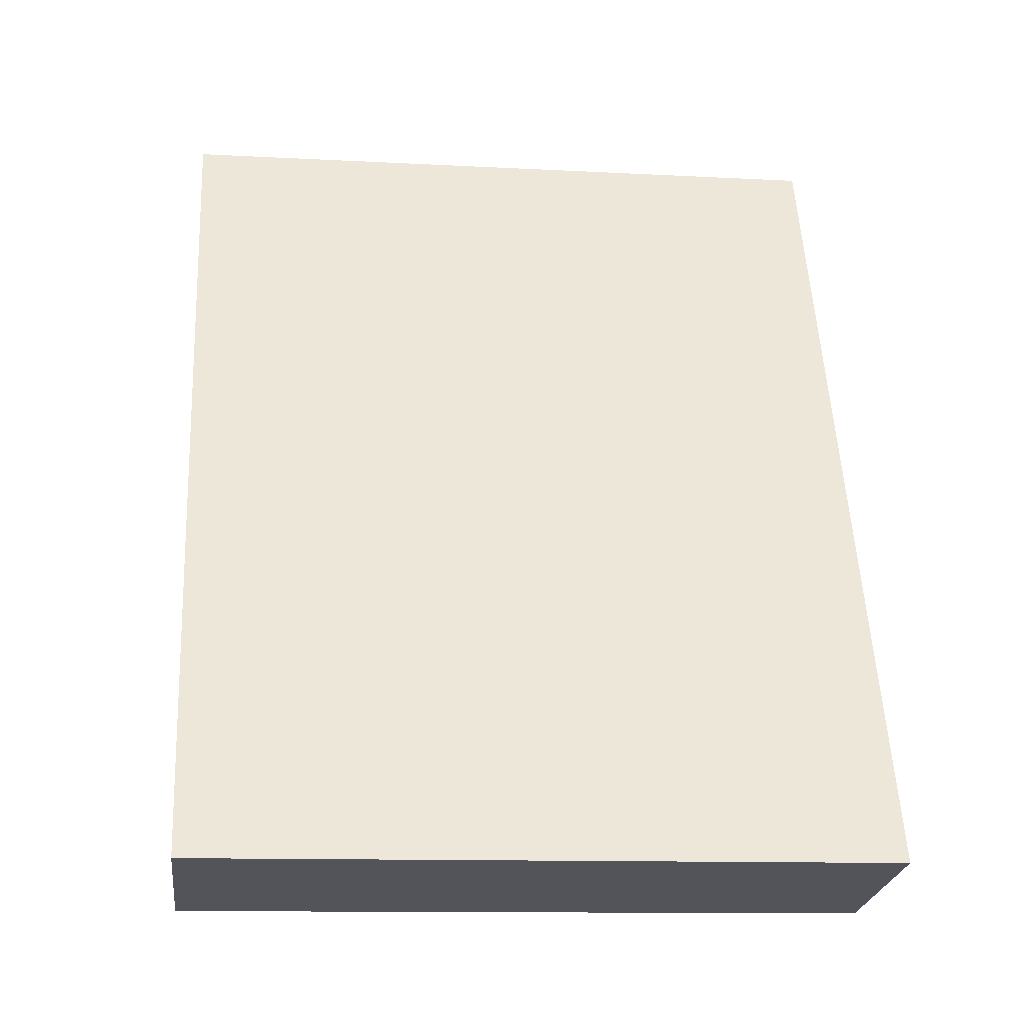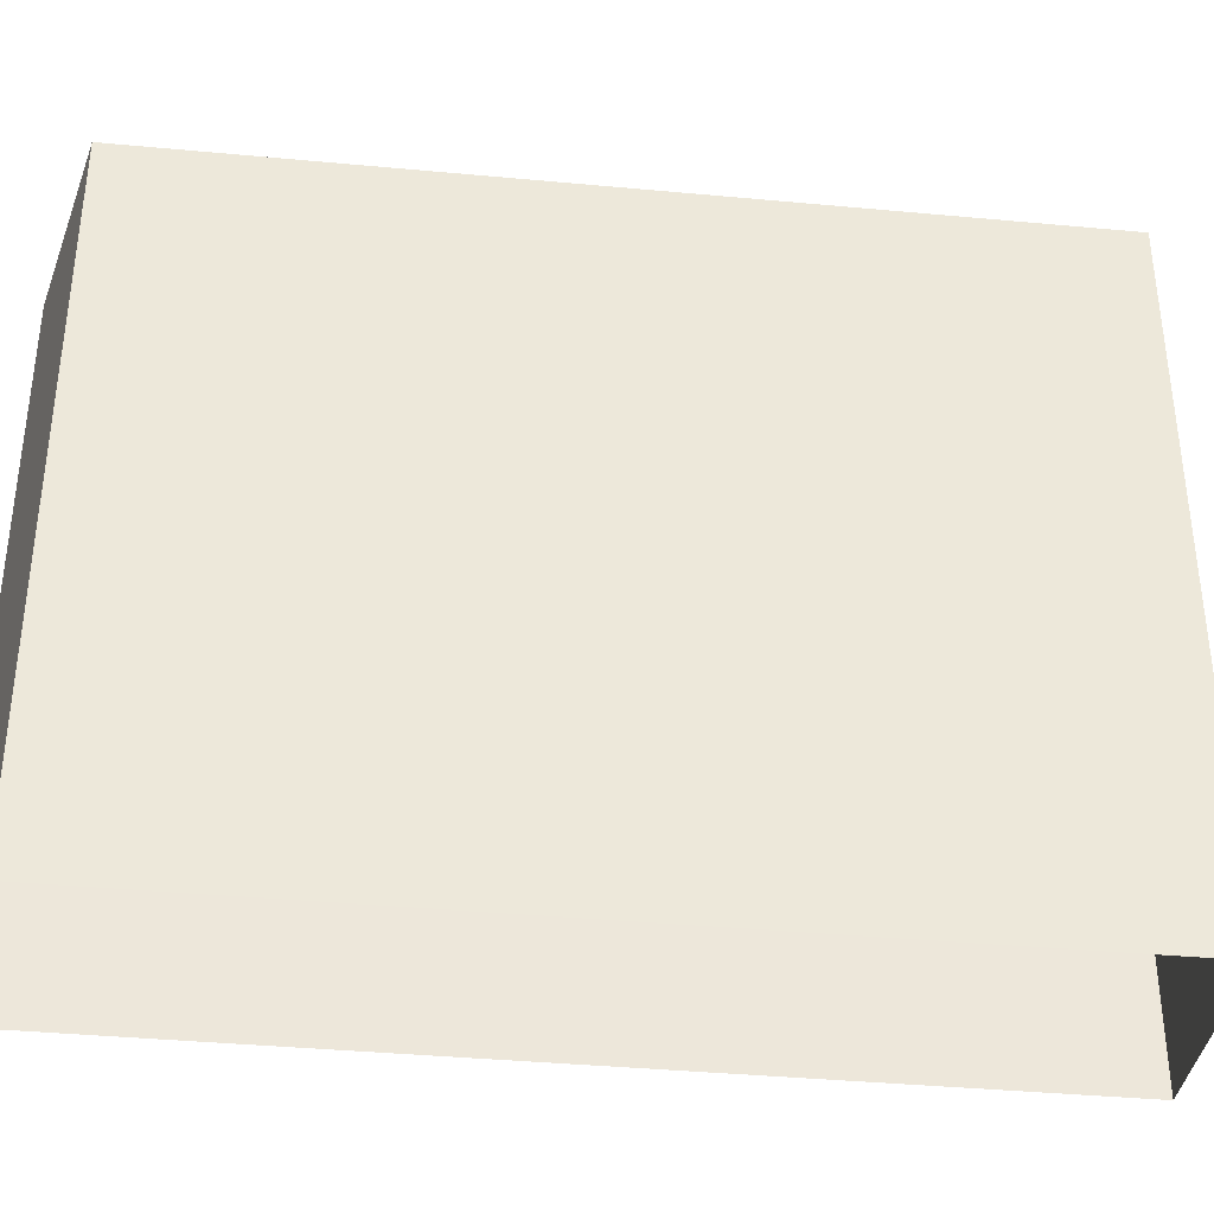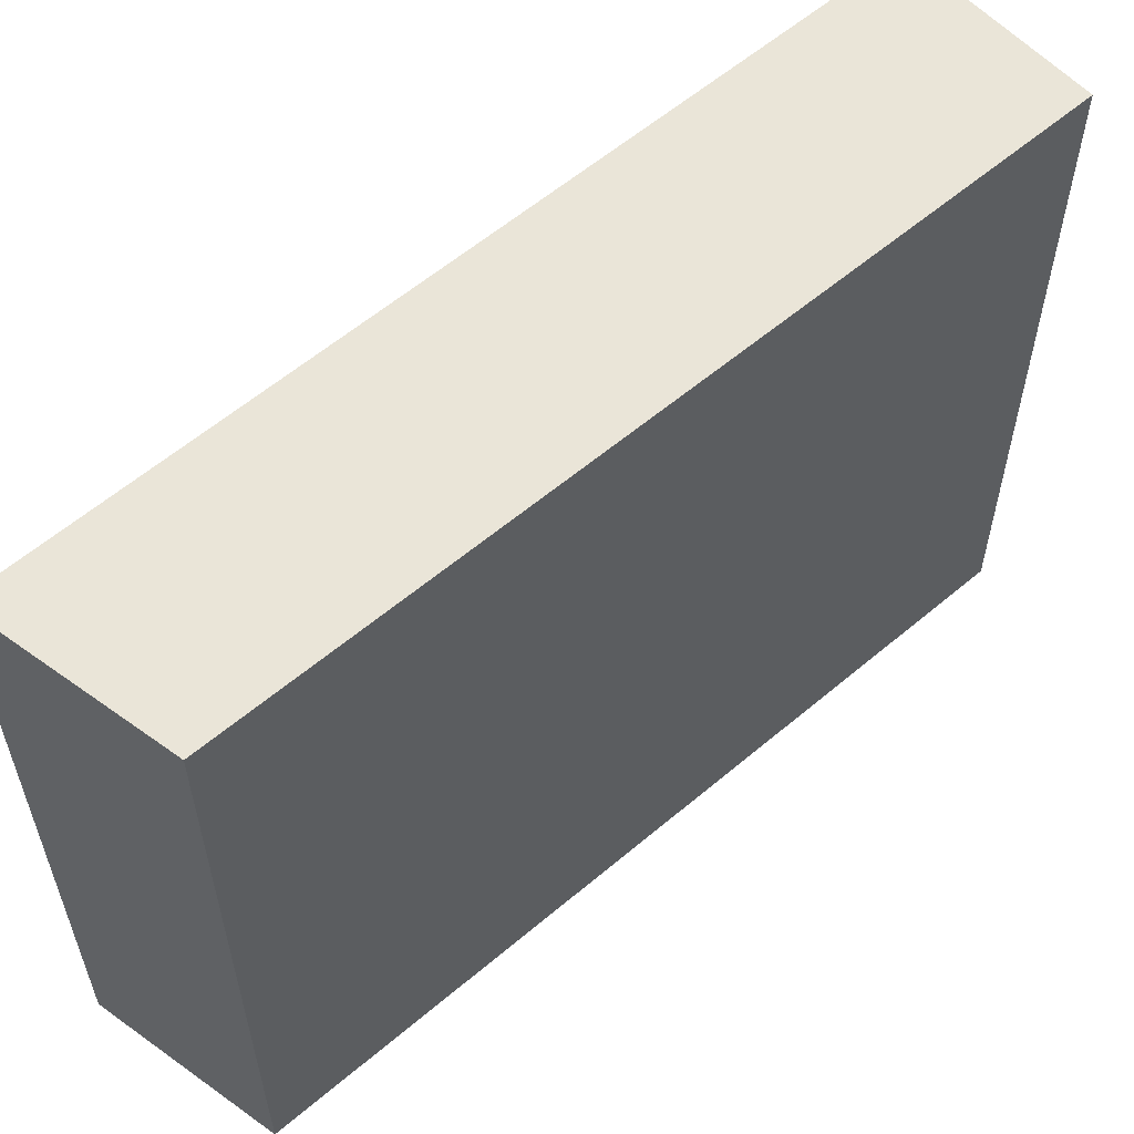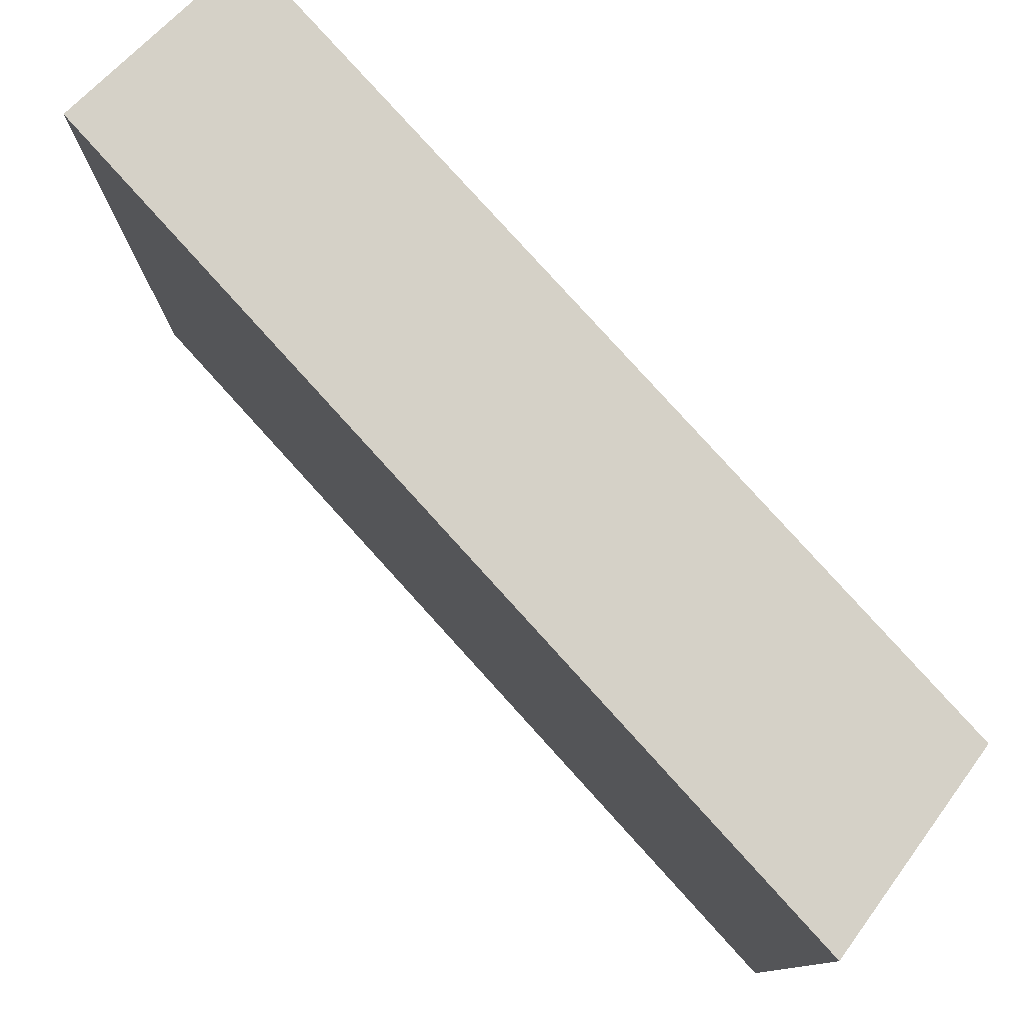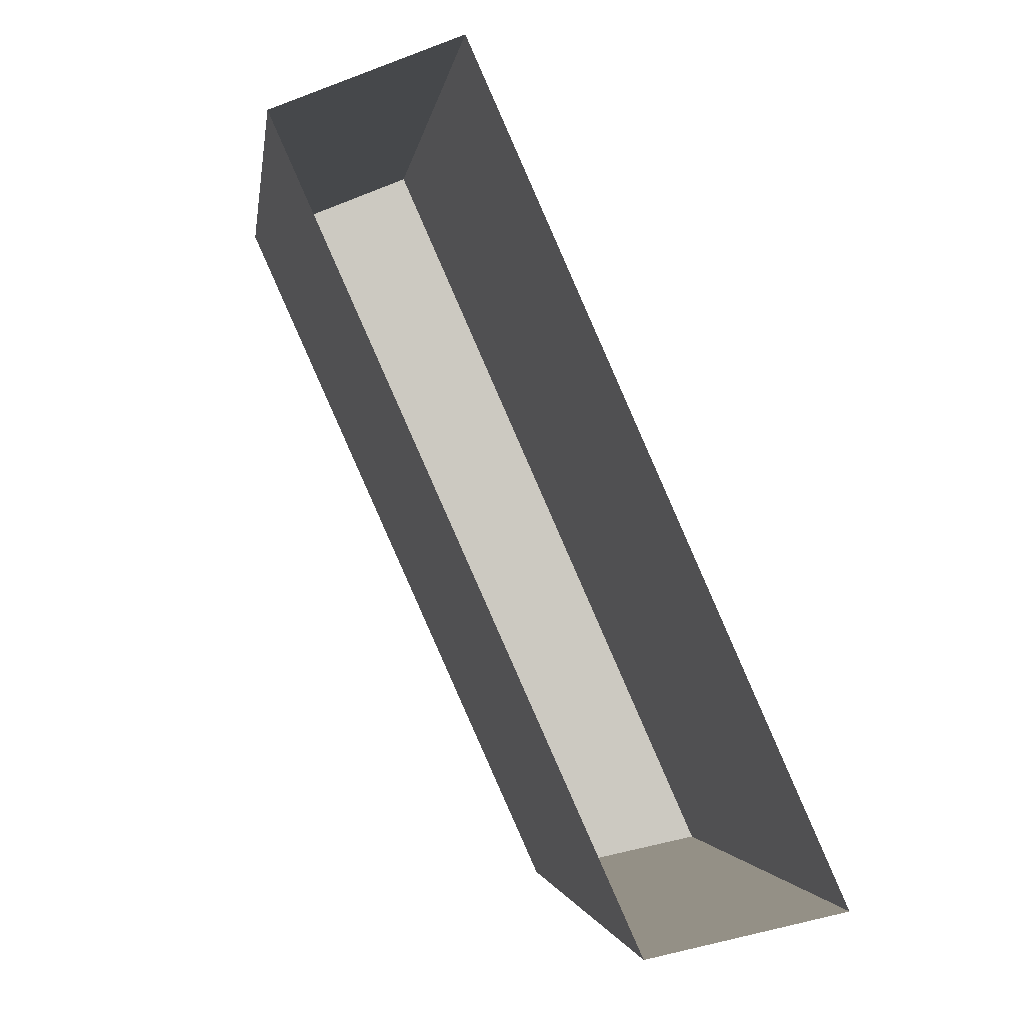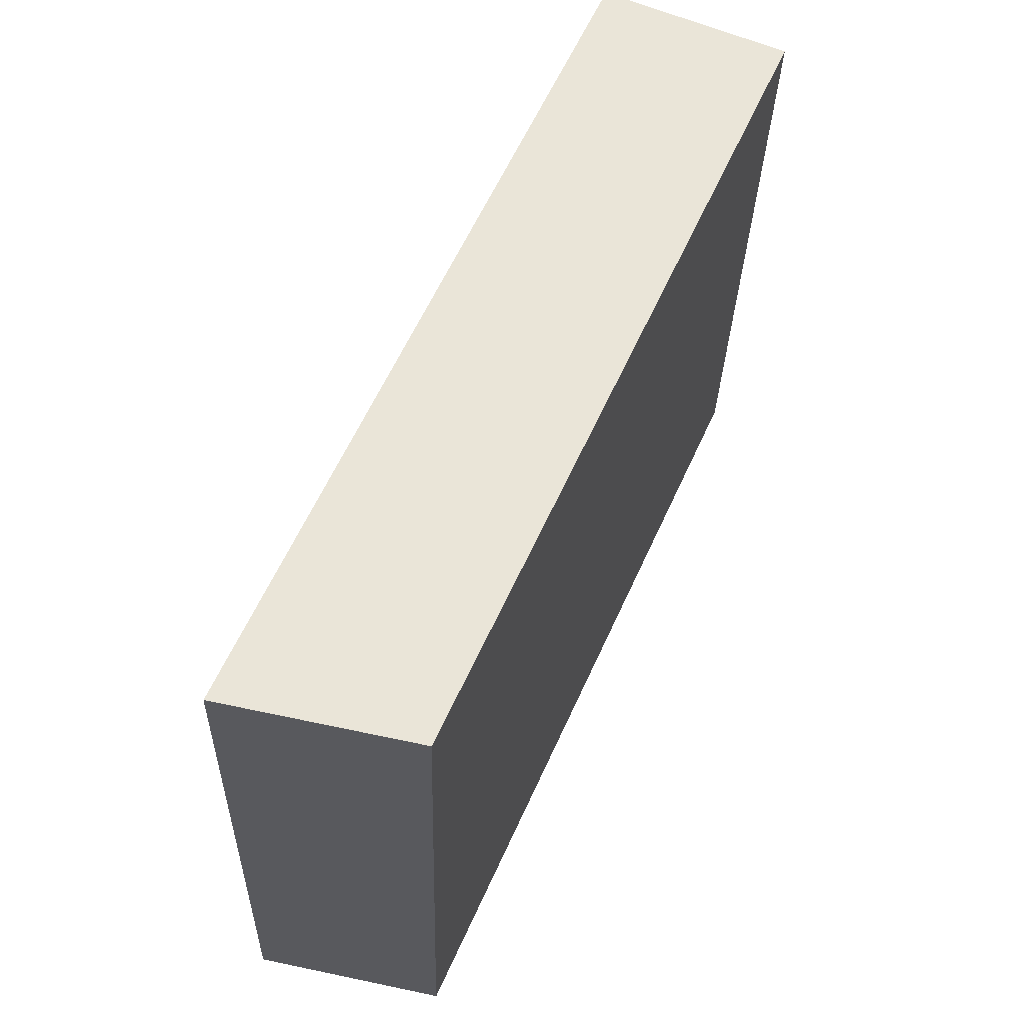
<metadata>
{"format":"obj","ext":"obj","renderer":"f3d","projection":"perspective","resolution":1024,"background":"white","views":[{"elev":-12.1,"azim":-97.1,"up":"+Y"},{"elev":-37.6,"azim":59.1,"up":"+Z"},{"elev":58.7,"azim":24.8,"up":"+Z"},{"elev":79.3,"azim":-66.1,"up":"+Z"},{"elev":-2.6,"azim":172.4,"up":"+Y"},{"elev":-29.9,"azim":-1.4,"up":"+Y"}]}
</metadata>
<code>
v -1.188e+04 -3.422e+04 38.31
v -1.188e+04 -3.422e+04 38.32
v -1.189e+04 -3.423e+04 38.31
v -1.189e+04 -3.423e+04 38.31
v -1.188e+04 -3.422e+04 52.13
v -1.189e+04 -3.423e+04 52.13
v -1.189e+04 -3.423e+04 52.13
v -1.188e+04 -3.422e+04 52.13
f 1 2 3
f 4 1 3
f 5 6 7
f 8 5 7
f 6 4 3
f 7 6 3
f 6 1 4
f 6 5 1
f 5 2 1
f 5 8 2
f 7 3 2
f 8 7 2

</code>
